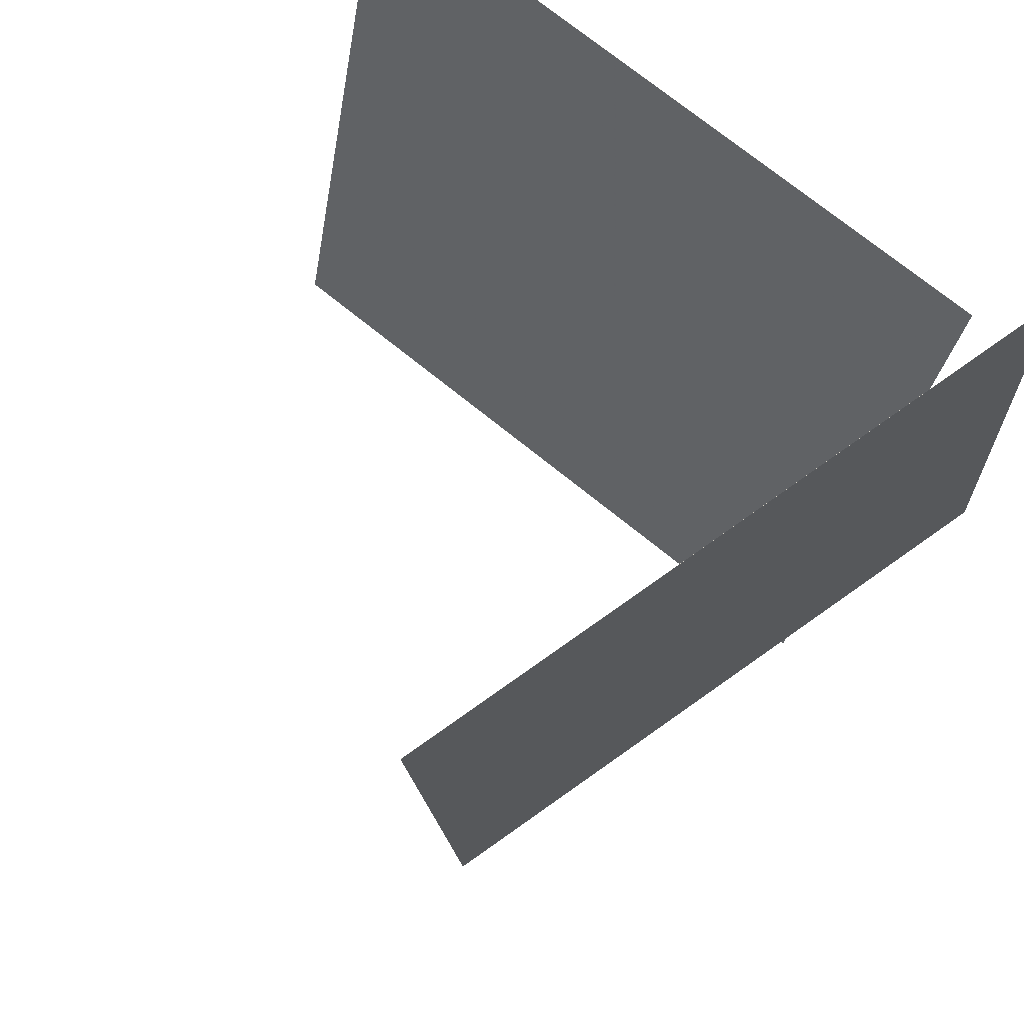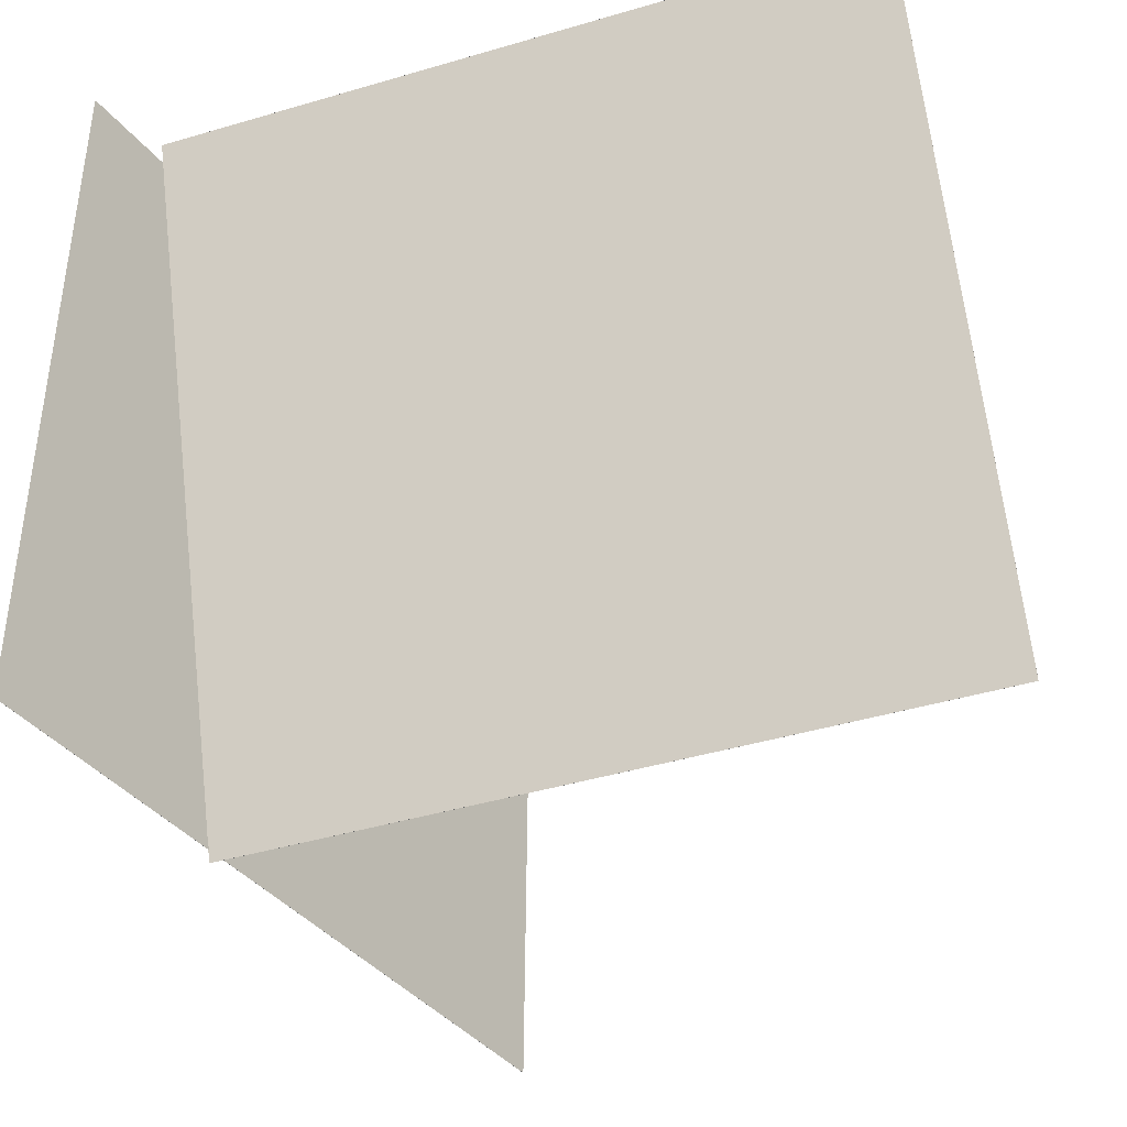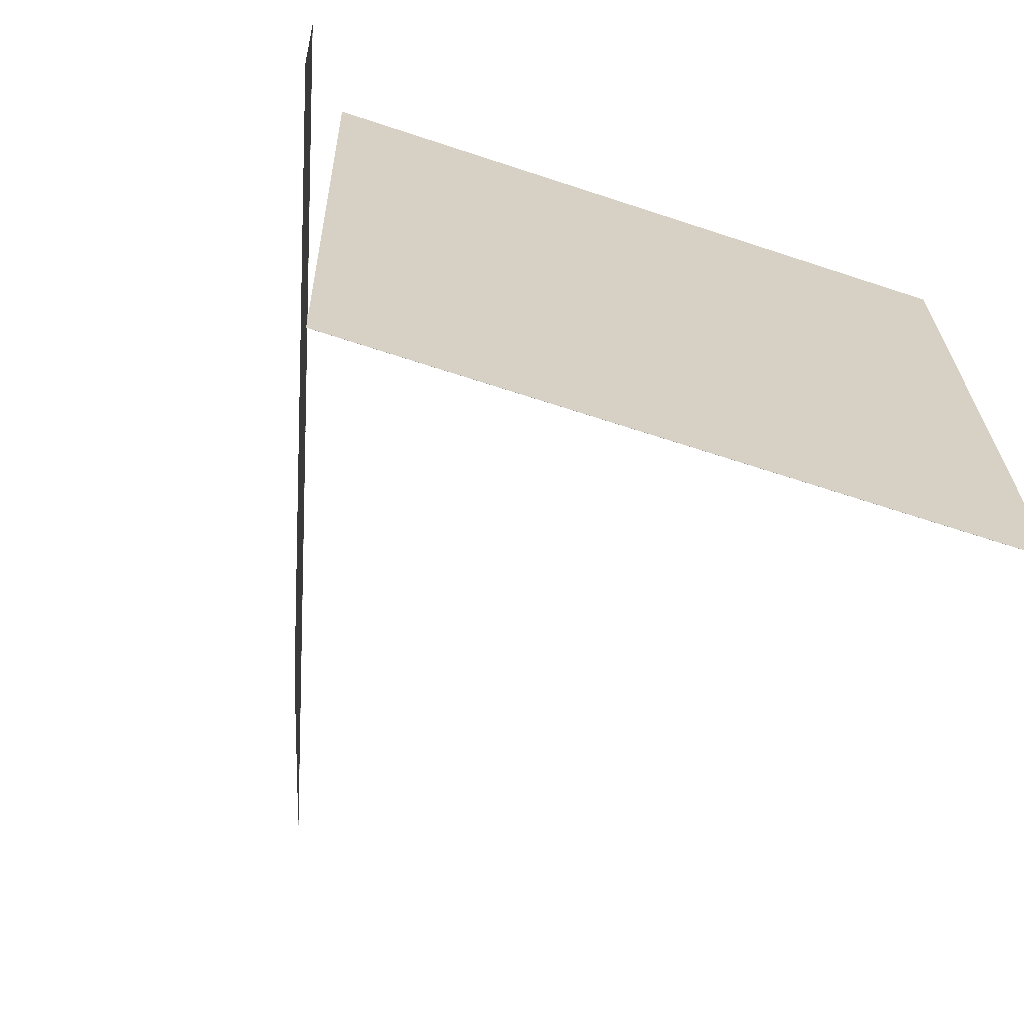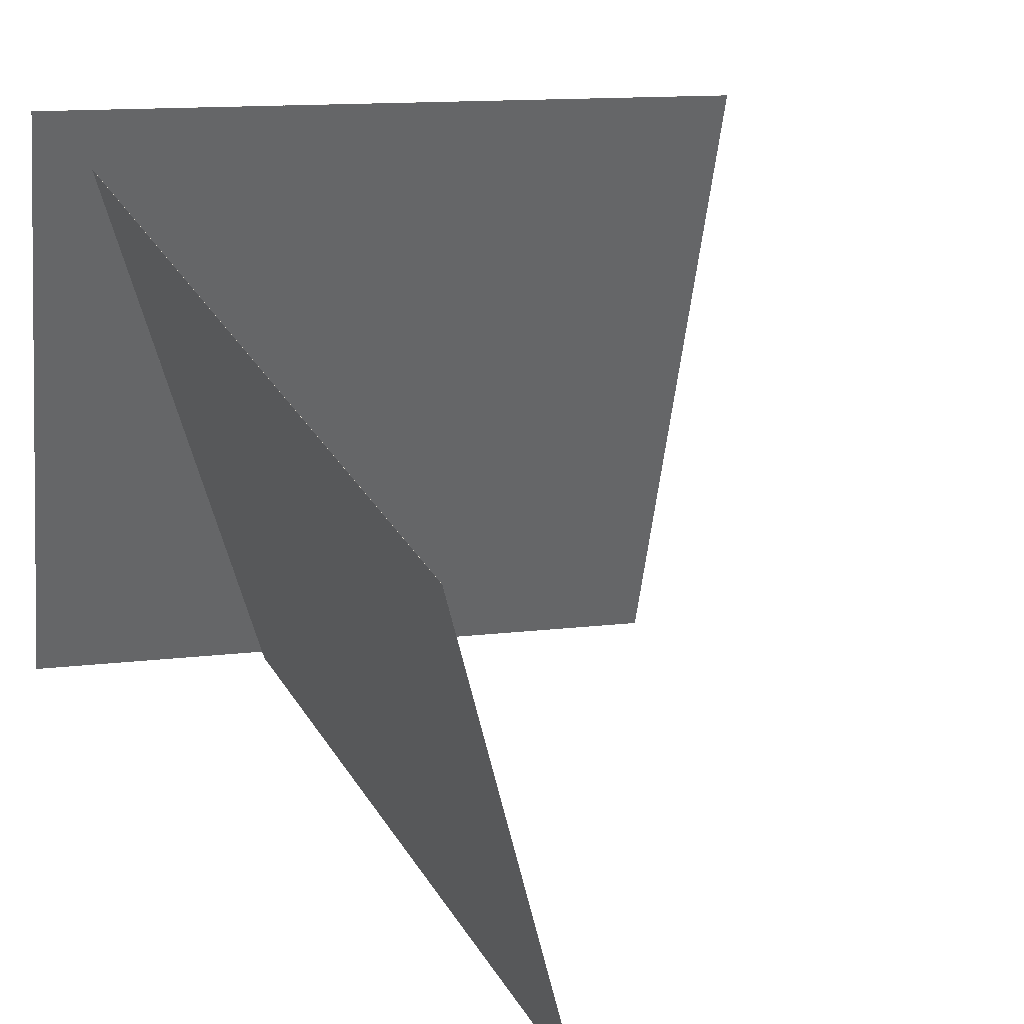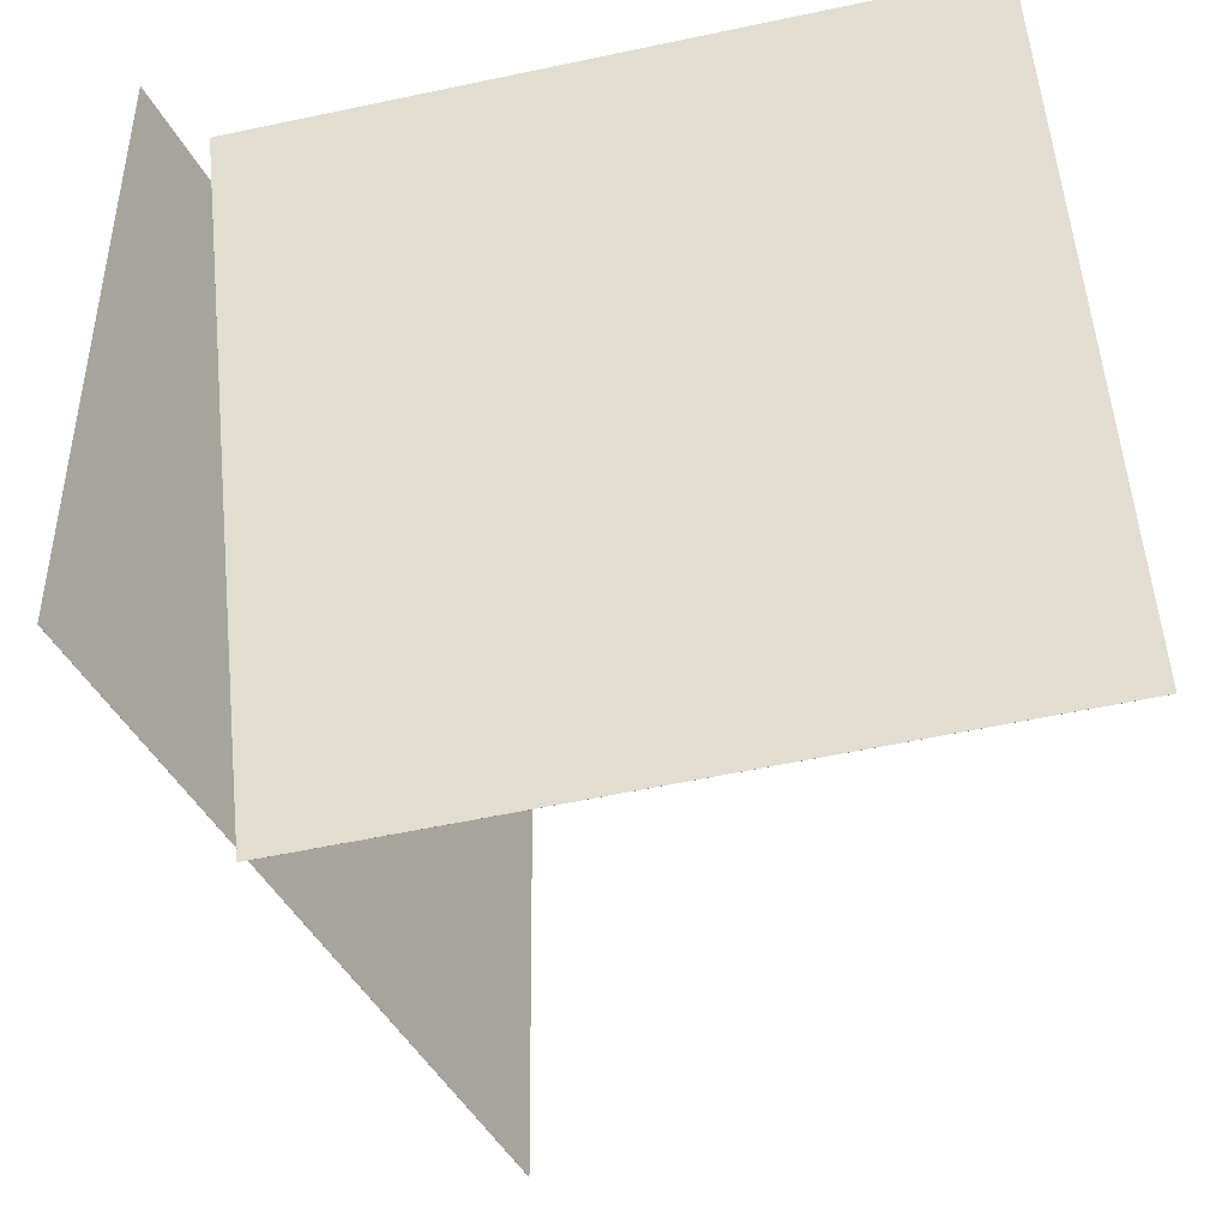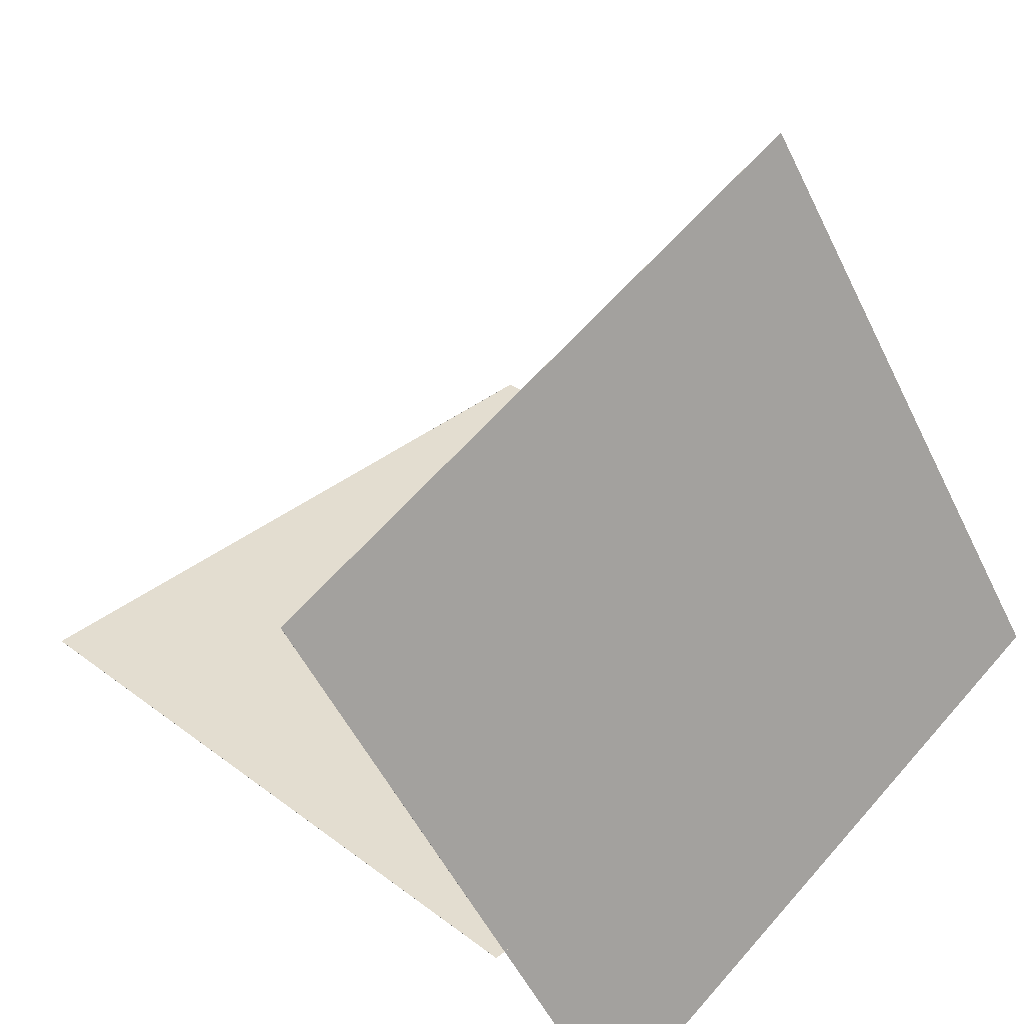
<metadata>
{"format":"obj","ext":"obj","renderer":"f3d","projection":"perspective","resolution":1024,"background":"white","views":[{"elev":66.5,"azim":-152.0,"up":"+Z"},{"elev":-31.3,"azim":8.0,"up":"+Z"},{"elev":-75.6,"azim":-29.2,"up":"+Z"},{"elev":43.7,"azim":49.3,"up":"+Z"},{"elev":-39.8,"azim":0.8,"up":"+Z"},{"elev":49.7,"azim":-139.5,"up":"+Y"}]}
</metadata>
<code>
v 0.6766 -0.4415 -0.4296
v 0.6766 -0.4413 -0.4295
v 0.5817 -0.5773 0.5476
v 0.5817 -0.5771 0.5476
v -0.2867 -0.2566 -0.4974
v -0.2867 -0.2564 -0.4974
v -0.3816 -0.3924 0.4797
v -0.3816 -0.3922 0.4798
f 1.0 7.0 5.0
f 1.0 3.0 7.0
f 1.0 4.0 3.0
f 1.0 2.0 4.0
f 3.0 8.0 7.0
f 3.0 4.0 8.0
f 5.0 7.0 8.0
f 5.0 8.0 6.0
f 1.0 5.0 6.0
f 1.0 6.0 2.0
f 2.0 6.0 8.0
f 2.0 8.0 4.0
v -0.4521 -0.5735 -0.4354
v -0.4682 -0.4227 0.5411
v 0.0004741 0.292 -0.5617
v -0.01563 0.4428 0.4149
v -0.452 -0.5735 -0.4354
v -0.4681 -0.4227 0.5411
v 0.0005731 0.2919 -0.5616
v -0.01553 0.4428 0.4149
f 9.0 15.0 13.0
f 9.0 11.0 15.0
f 9.0 12.0 11.0
f 9.0 10.0 12.0
f 11.0 16.0 15.0
f 11.0 12.0 16.0
f 13.0 15.0 16.0
f 13.0 16.0 14.0
f 9.0 13.0 14.0
f 9.0 14.0 10.0
f 10.0 14.0 16.0
f 10.0 16.0 12.0

</code>
